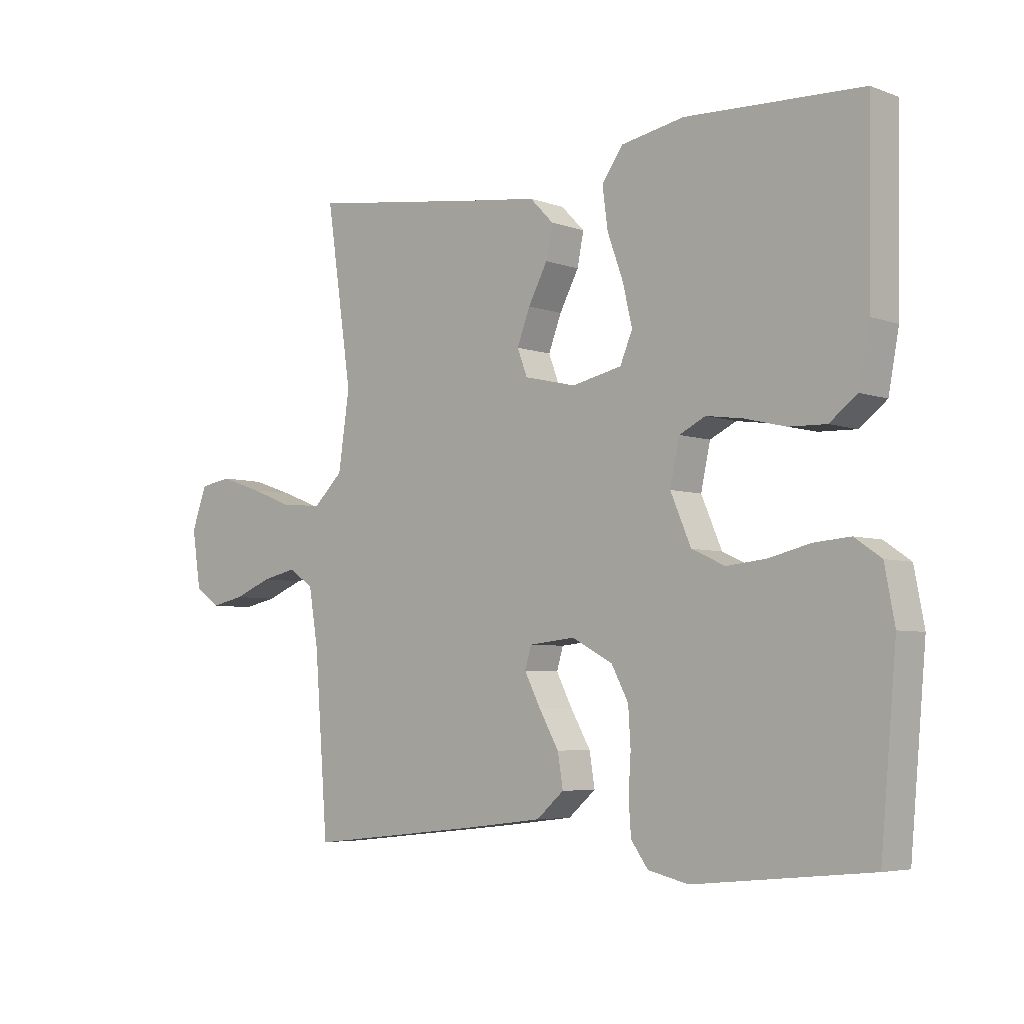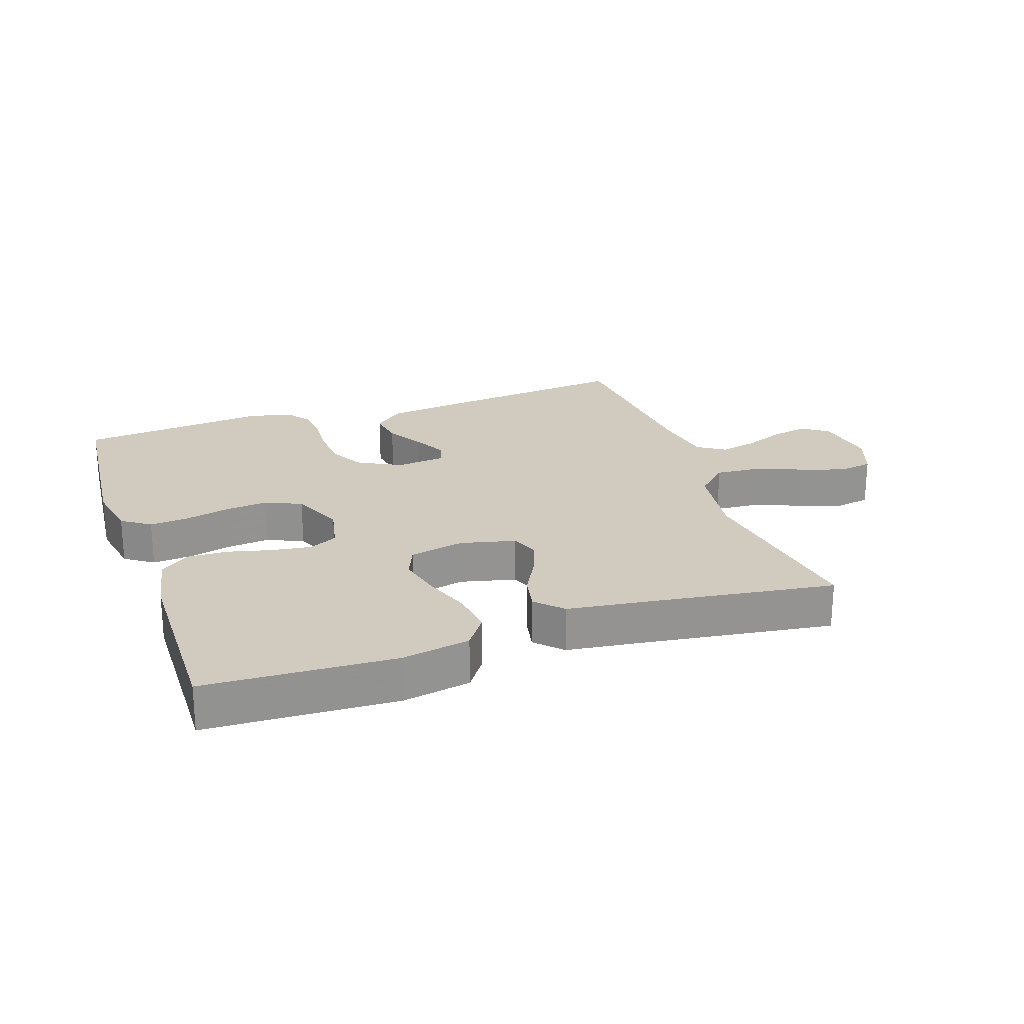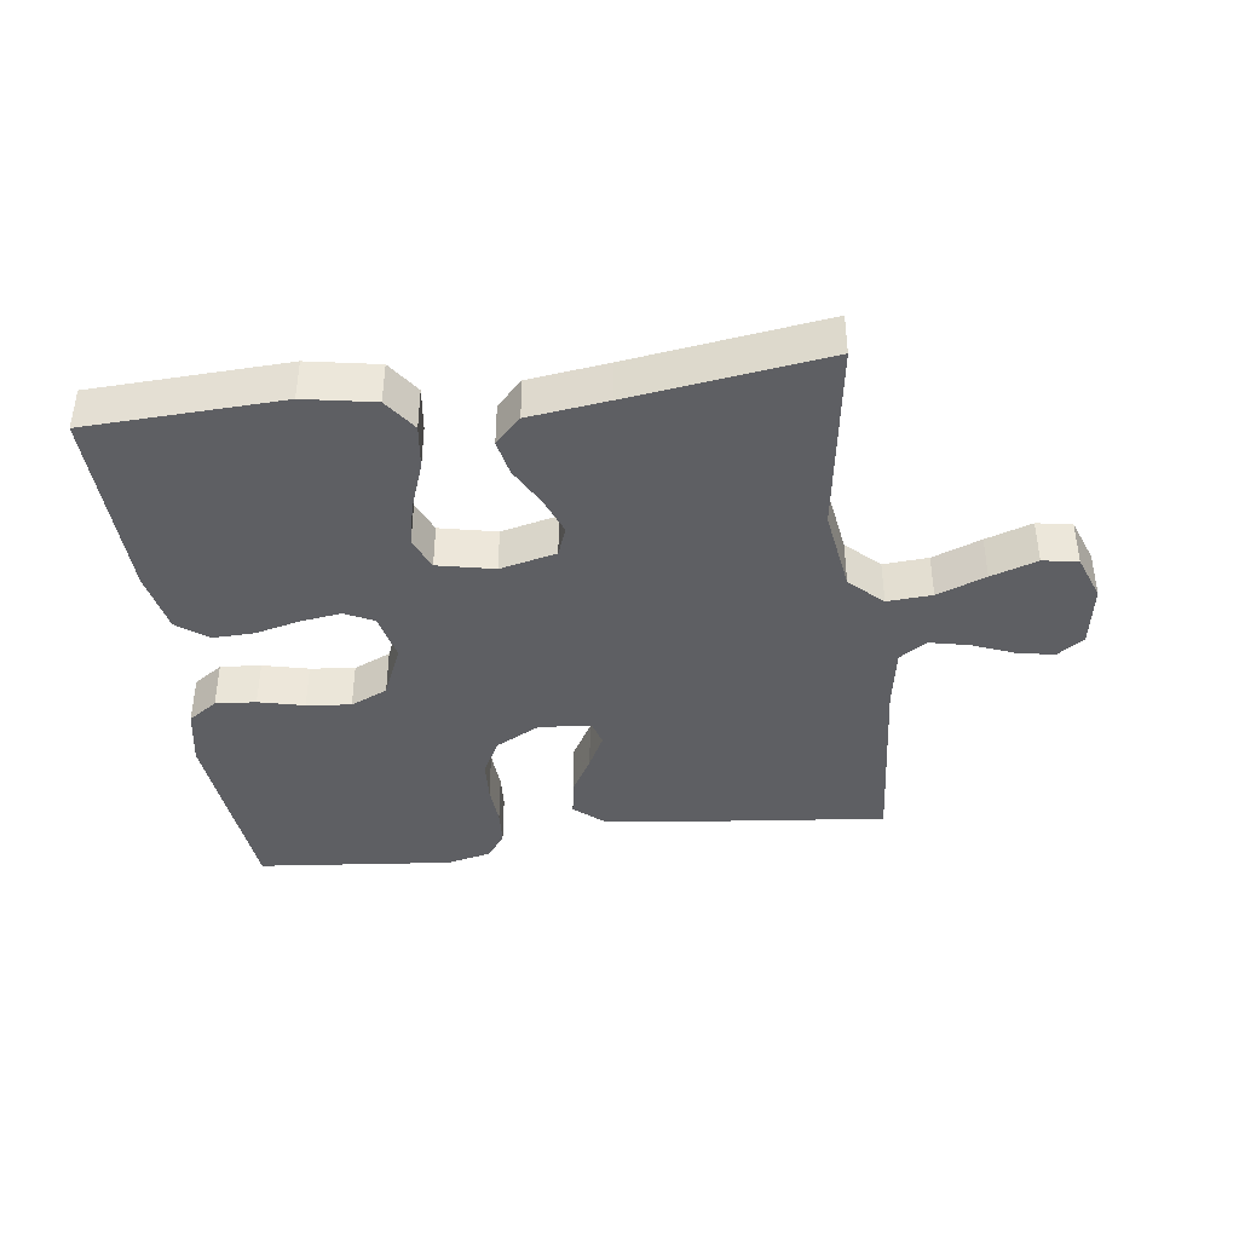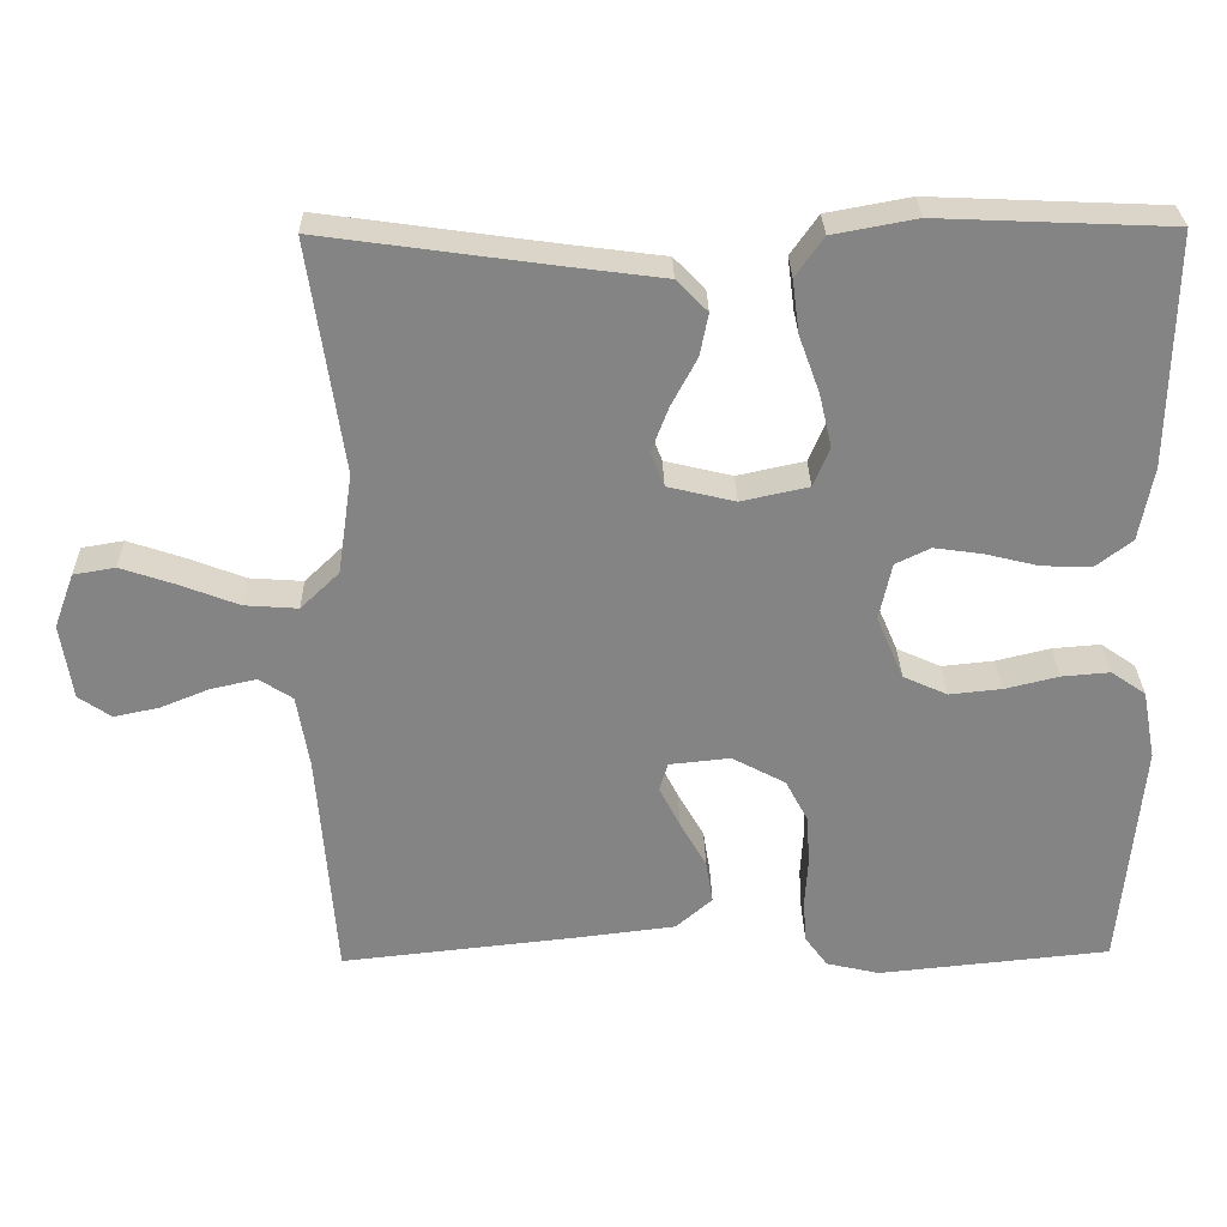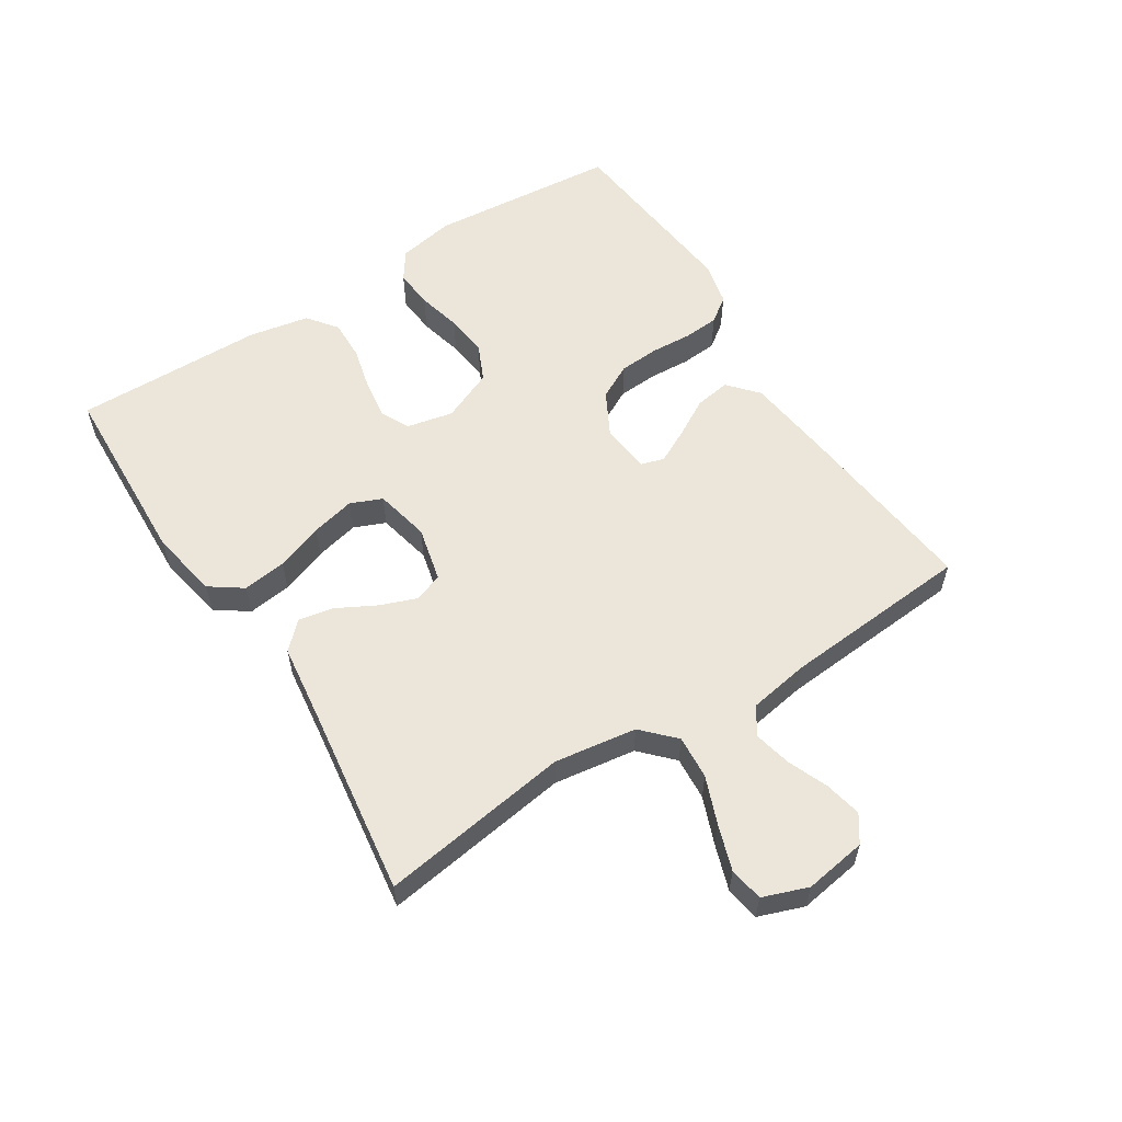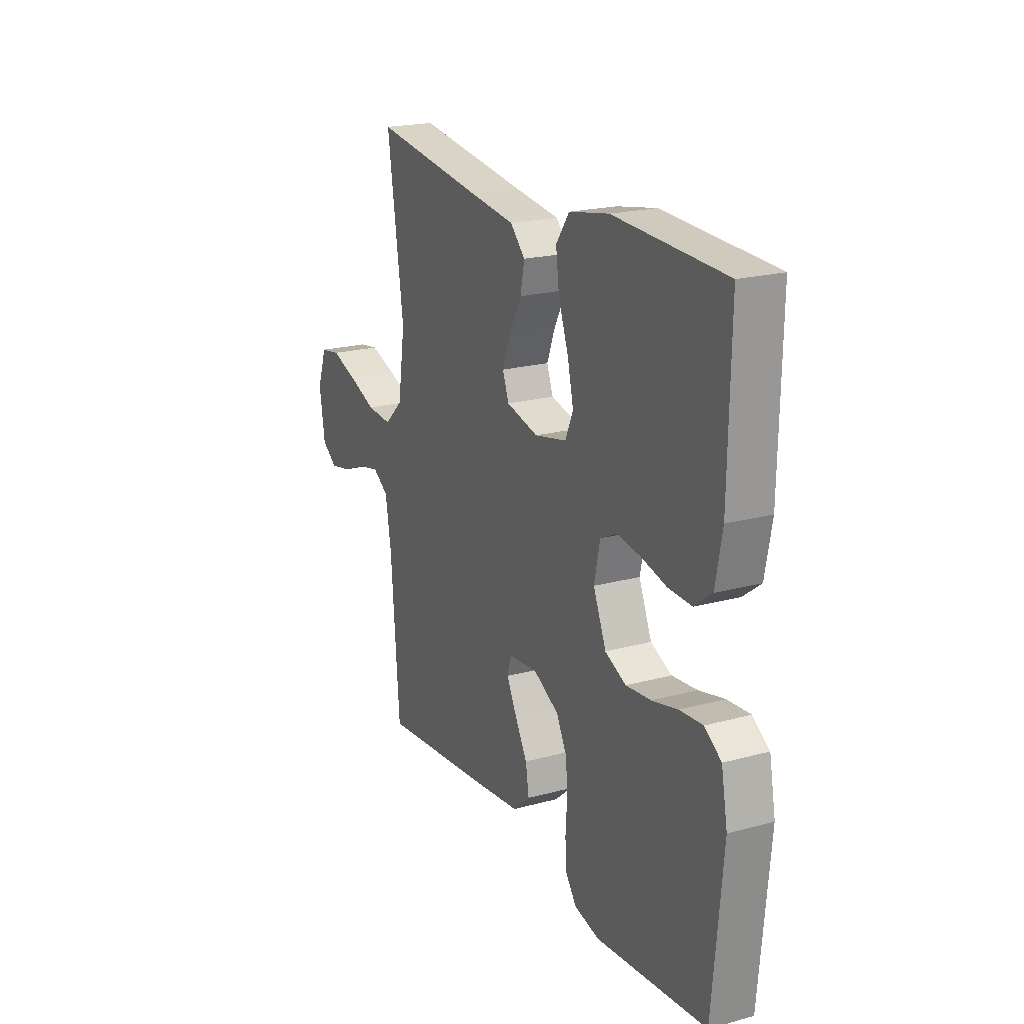
<metadata>
{"format":"obj","ext":"obj","renderer":"f3d","projection":"perspective","resolution":1024,"background":"white","views":[{"elev":-5.2,"azim":-138.3,"up":"+Z"},{"elev":23.5,"azim":-19.0,"up":"+Y"},{"elev":-40.5,"azim":7.5,"up":"+Y"},{"elev":28.8,"azim":178.8,"up":"+Z"},{"elev":57.5,"azim":57.4,"up":"+Y"},{"elev":20.7,"azim":-116.2,"up":"+Z"}]}
</metadata>
<code>
v 0.5 0.07 -0.5
v 0.2 0.07 -0.468
v 0.067 0.07 -0.452
v 0.02 0.07 -0.411
v 0.029 0.07 -0.355
v 0.063 0.07 -0.295
v 0.09 0.07 -0.242
v 0.079 0.07 -0.205
v 0 0.07 -0.197
v -0.069 0.07 -0.234
v -0.098 0.07 -0.289
v -0.102 0.07 -0.353
v -0.098 0.07 -0.417
v -0.102 0.07 -0.474
v -0.131 0.07 -0.514
v -0.2 0.07 -0.53
v -0.5 0.07 -0.5
v -0.527 0.07 -0.2
v -0.51 0.07 -0.11
v -0.465 0.07 -0.079
v -0.403 0.07 -0.084
v -0.333 0.07 -0.101
v -0.265 0.07 -0.108
v -0.208 0.07 -0.082
v -0.173 0.07 0
v -0.189 0.07 0.074
v -0.234 0.07 0.096
v -0.297 0.07 0.087
v -0.366 0.07 0.07
v -0.43 0.07 0.068
v -0.477 0.07 0.104
v -0.495 0.07 0.2
v -0.5 0.07 0.5
v -0.2 0.07 0.513
v -0.092 0.07 0.493
v -0.056 0.07 0.442
v -0.065 0.07 0.373
v -0.092 0.07 0.298
v -0.108 0.07 0.229
v -0.087 0.07 0.179
v 0 0.07 0.16
v 0.087 0.07 0.181
v 0.104 0.07 0.226
v 0.082 0.07 0.284
v 0.049 0.07 0.346
v 0.038 0.07 0.401
v 0.078 0.07 0.442
v 0.2 0.07 0.458
v 0.5 0.07 0.5
v 0.456 0.07 0.2
v 0.475 0.07 0.07
v 0.525 0.07 0.022
v 0.594 0.07 0.027
v 0.669 0.07 0.056
v 0.74 0.07 0.08
v 0.794 0.07 0.071
v 0.82 0.07 0
v 0.805 0.07 -0.098
v 0.763 0.07 -0.127
v 0.705 0.07 -0.115
v 0.641 0.07 -0.089
v 0.582 0.07 -0.076
v 0.539 0.07 -0.104
v 0.523 0.07 -0.2
v 0.5 0 -0.5
v 0.2 0 -0.468
v 0.067 0 -0.452
v 0.02 0 -0.411
v 0.029 0 -0.355
v 0.063 0 -0.295
v 0.09 0 -0.242
v 0.079 0 -0.205
v 0 0 -0.197
v -0.069 0 -0.234
v -0.098 0 -0.289
v -0.102 0 -0.353
v -0.098 0 -0.417
v -0.102 0 -0.474
v -0.131 0 -0.514
v -0.2 0 -0.53
v -0.5 0 -0.5
v -0.527 0 -0.2
v -0.51 0 -0.11
v -0.465 0 -0.079
v -0.403 0 -0.084
v -0.333 0 -0.101
v -0.265 0 -0.108
v -0.208 0 -0.082
v -0.173 0 0
v -0.189 0 0.074
v -0.234 0 0.096
v -0.297 0 0.087
v -0.366 0 0.07
v -0.43 0 0.068
v -0.477 0 0.104
v -0.495 0 0.2
v -0.5 0 0.5
v -0.2 0 0.513
v -0.092 0 0.493
v -0.056 0 0.442
v -0.065 0 0.373
v -0.092 0 0.298
v -0.108 0 0.229
v -0.087 0 0.179
v 0 0 0.16
v 0.087 0 0.181
v 0.104 0 0.226
v 0.082 0 0.284
v 0.049 0 0.346
v 0.038 0 0.401
v 0.078 0 0.442
v 0.2 0 0.458
v 0.5 0 0.5
v 0.456 0 0.2
v 0.475 0 0.07
v 0.525 0 0.022
v 0.594 0 0.027
v 0.669 0 0.056
v 0.74 0 0.08
v 0.794 0 0.071
v 0.82 0 0
v 0.805 0 -0.098
v 0.763 0 -0.127
v 0.705 0 -0.115
v 0.641 0 -0.089
v 0.582 0 -0.076
v 0.539 0 -0.104
v 0.523 0 -0.2
f 59 60 61
f 58 59 61
f 57 58 61
f 56 57 61
f 55 56 61
f 54 55 61
f 53 54 61
f 52 53 61 62
f 51 52 62 63
f 48 49 50
f 48 50 51
f 47 48 51
f 46 47 51
f 45 46 51
f 44 45 51
f 51 63 64
f 44 51 64
f 43 44 64
f 36 37 38
f 35 36 38
f 34 35 38
f 33 34 38
f 32 33 38
f 31 32 38
f 30 31 38
f 29 30 38
f 28 29 38
f 27 28 38 39
f 26 27 39 40
f 20 21 22
f 19 20 22
f 18 19 22
f 17 18 22
f 16 17 22
f 15 16 22
f 14 15 22
f 13 14 22
f 12 13 22
f 11 12 22 23
f 10 11 23 24
f 4 5 6
f 3 4 6
f 2 3 6
f 1 2 6
f 64 1 6
f 64 6 7
f 64 7 8
f 43 64 8
f 42 43 8
f 41 42 8 9
f 41 9 10
f 40 41 10
f 26 40 10
f 25 26 10
f 10 24 25
f 125 124 123
f 125 123 122
f 125 122 121
f 125 121 120
f 125 120 119
f 125 119 118
f 125 118 117
f 126 125 117 116
f 127 126 116 115
f 114 113 112
f 115 114 112
f 115 112 111
f 115 111 110
f 115 110 109
f 115 109 108
f 128 127 115
f 128 115 108
f 128 108 107
f 102 101 100
f 102 100 99
f 102 99 98
f 102 98 97
f 102 97 96
f 102 96 95
f 102 95 94
f 102 94 93
f 102 93 92
f 103 102 92 91
f 104 103 91 90
f 86 85 84
f 86 84 83
f 86 83 82
f 86 82 81
f 86 81 80
f 86 80 79
f 86 79 78
f 86 78 77
f 86 77 76
f 87 86 76 75
f 88 87 75 74
f 70 69 68
f 70 68 67
f 70 67 66
f 70 66 65
f 70 65 128
f 71 70 128
f 72 71 128
f 72 128 107
f 72 107 106
f 73 72 106 105
f 74 73 105
f 74 105 104
f 74 104 90
f 74 90 89
f 89 88 74
f 1 65 66 2
f 2 66 67 3
f 3 67 68 4
f 4 68 69 5
f 5 69 70 6
f 6 70 71 7
f 7 71 72 8
f 8 72 73 9
f 9 73 74 10
f 10 74 75 11
f 11 75 76 12
f 12 76 77 13
f 13 77 78 14
f 14 78 79 15
f 15 79 80 16
f 16 80 81 17
f 17 81 82 18
f 18 82 83 19
f 19 83 84 20
f 20 84 85 21
f 21 85 86 22
f 22 86 87 23
f 23 87 88 24
f 24 88 89 25
f 25 89 90 26
f 26 90 91 27
f 27 91 92 28
f 28 92 93 29
f 29 93 94 30
f 30 94 95 31
f 31 95 96 32
f 32 96 97 33
f 33 97 98 34
f 34 98 99 35
f 35 99 100 36
f 36 100 101 37
f 37 101 102 38
f 38 102 103 39
f 39 103 104 40
f 40 104 105 41
f 41 105 106 42
f 42 106 107 43
f 43 107 108 44
f 44 108 109 45
f 45 109 110 46
f 46 110 111 47
f 47 111 112 48
f 48 112 113 49
f 49 113 114 50
f 50 114 115 51
f 51 115 116 52
f 52 116 117 53
f 53 117 118 54
f 54 118 119 55
f 55 119 120 56
f 56 120 121 57
f 57 121 122 58
f 58 122 123 59
f 59 123 124 60
f 60 124 125 61
f 61 125 126 62
f 62 126 127 63
f 63 127 128 64
f 64 128 65 1

</code>
